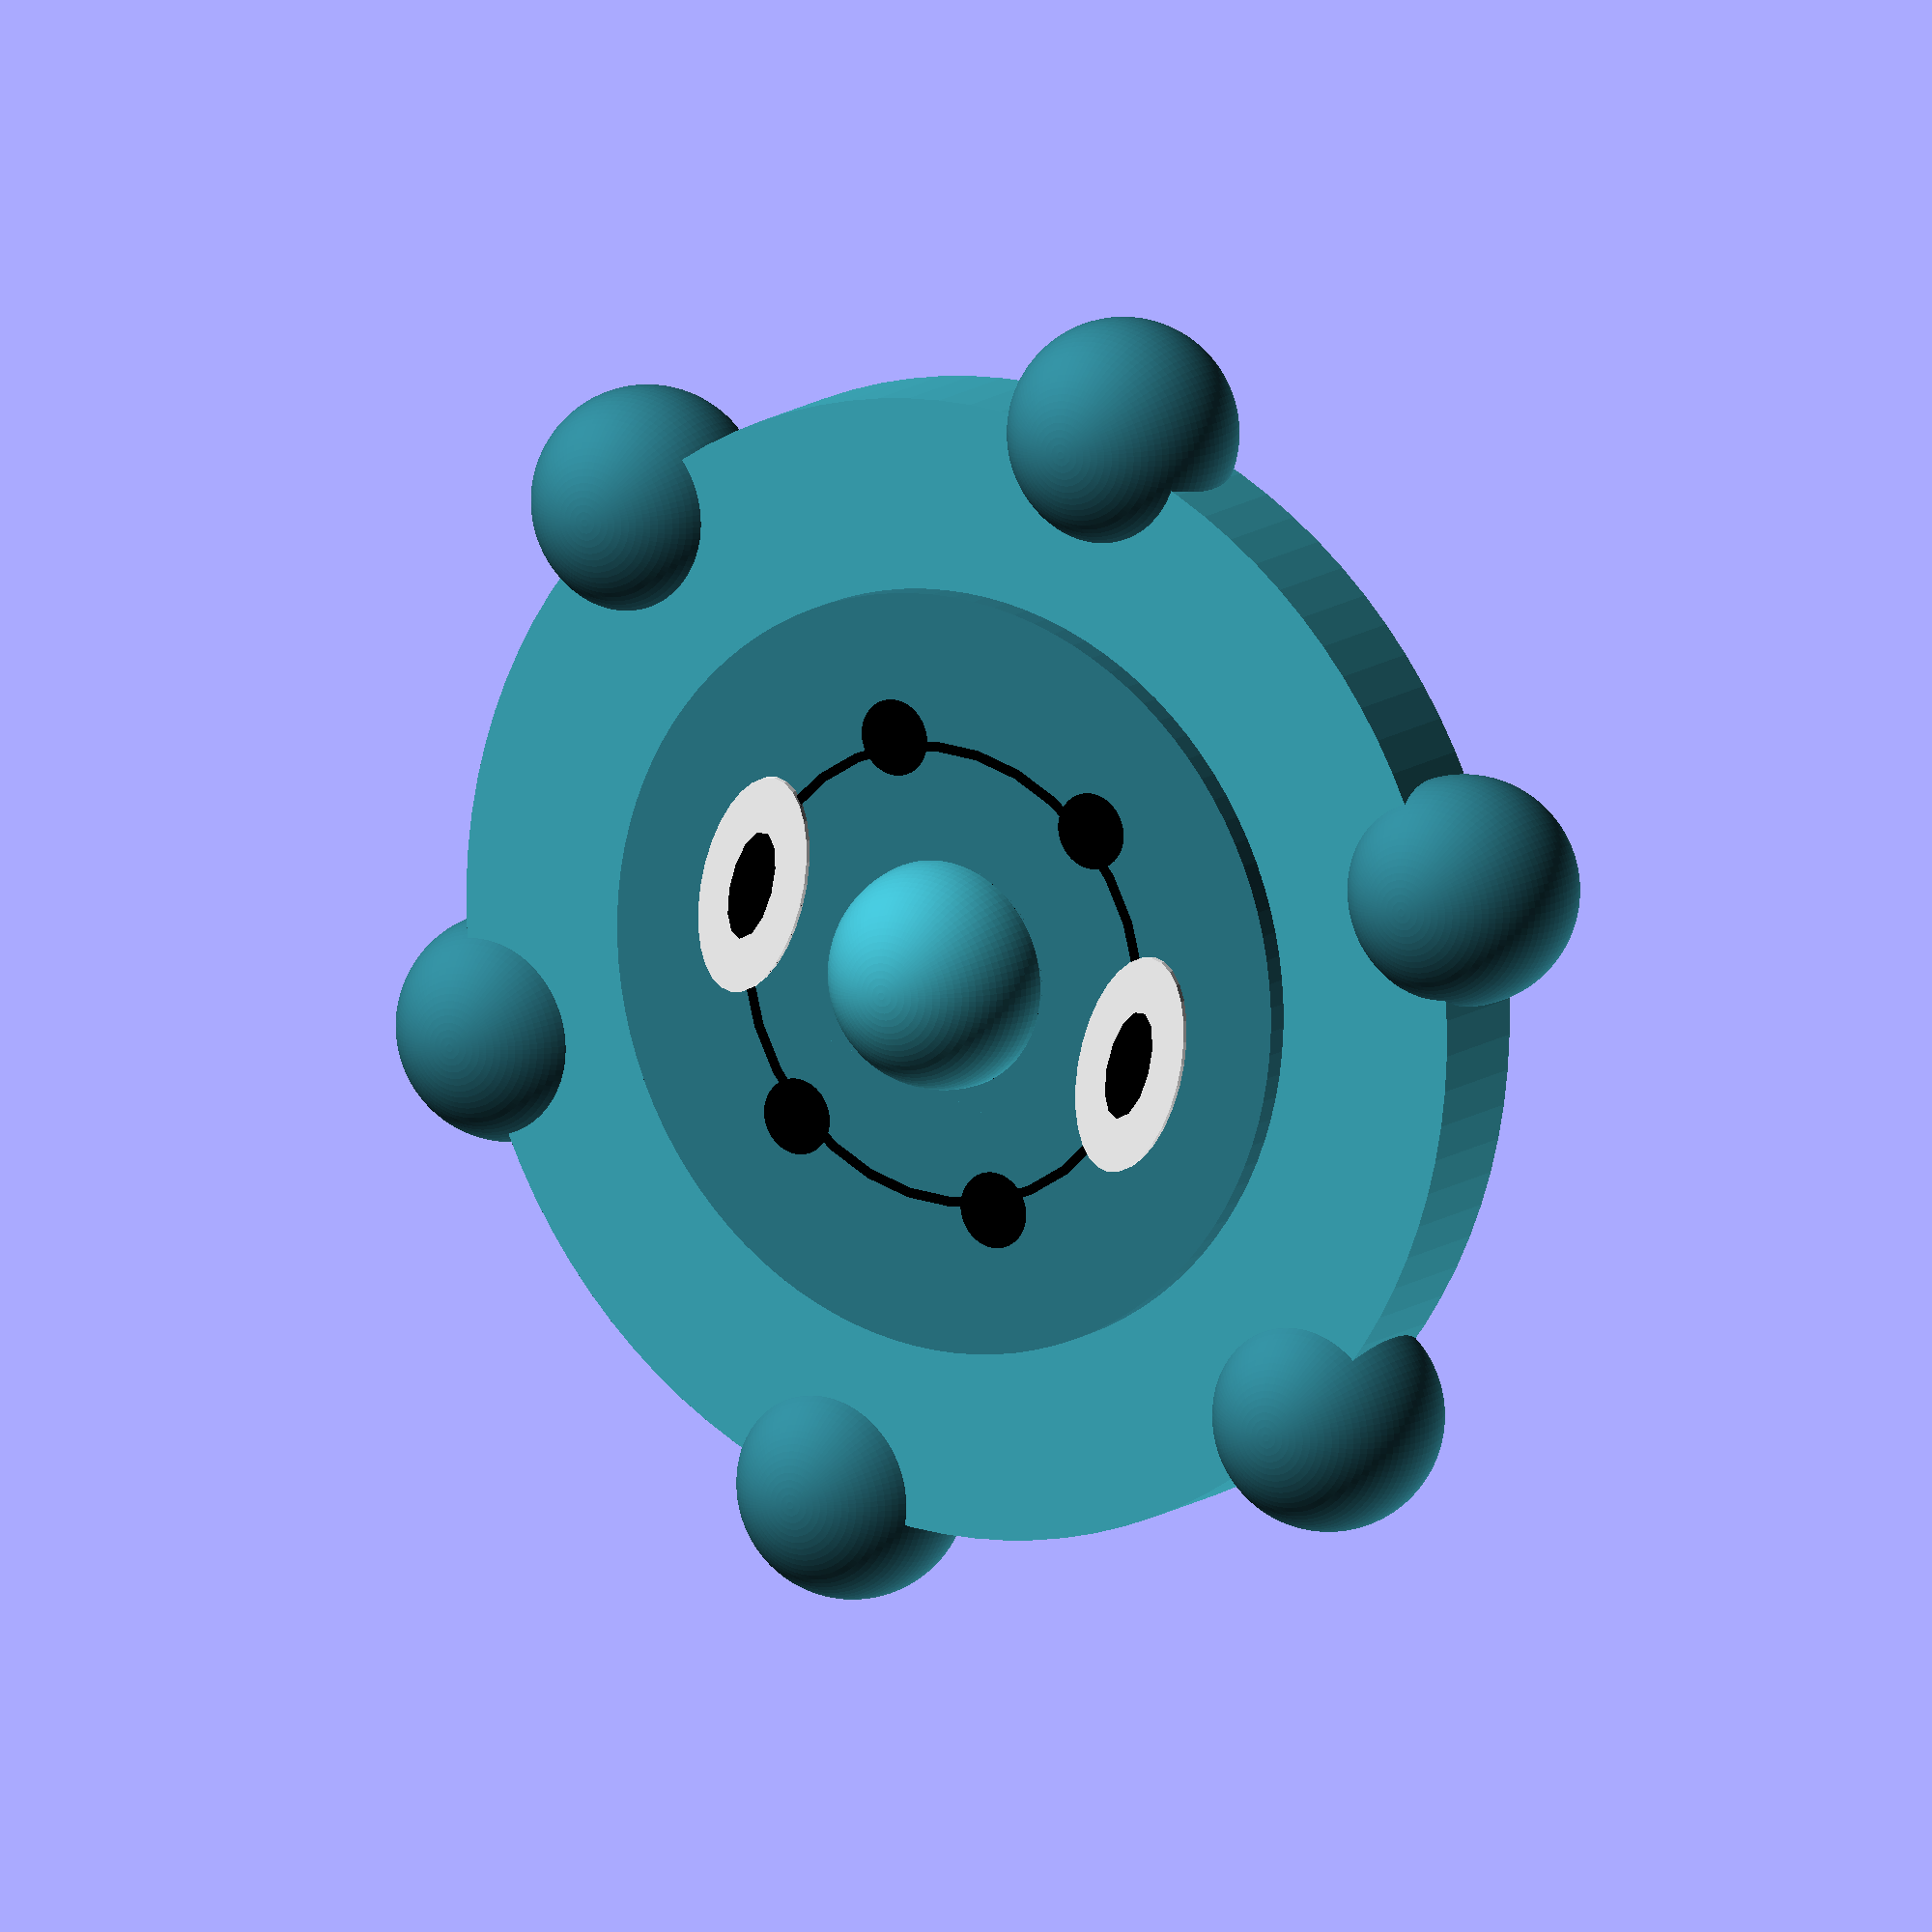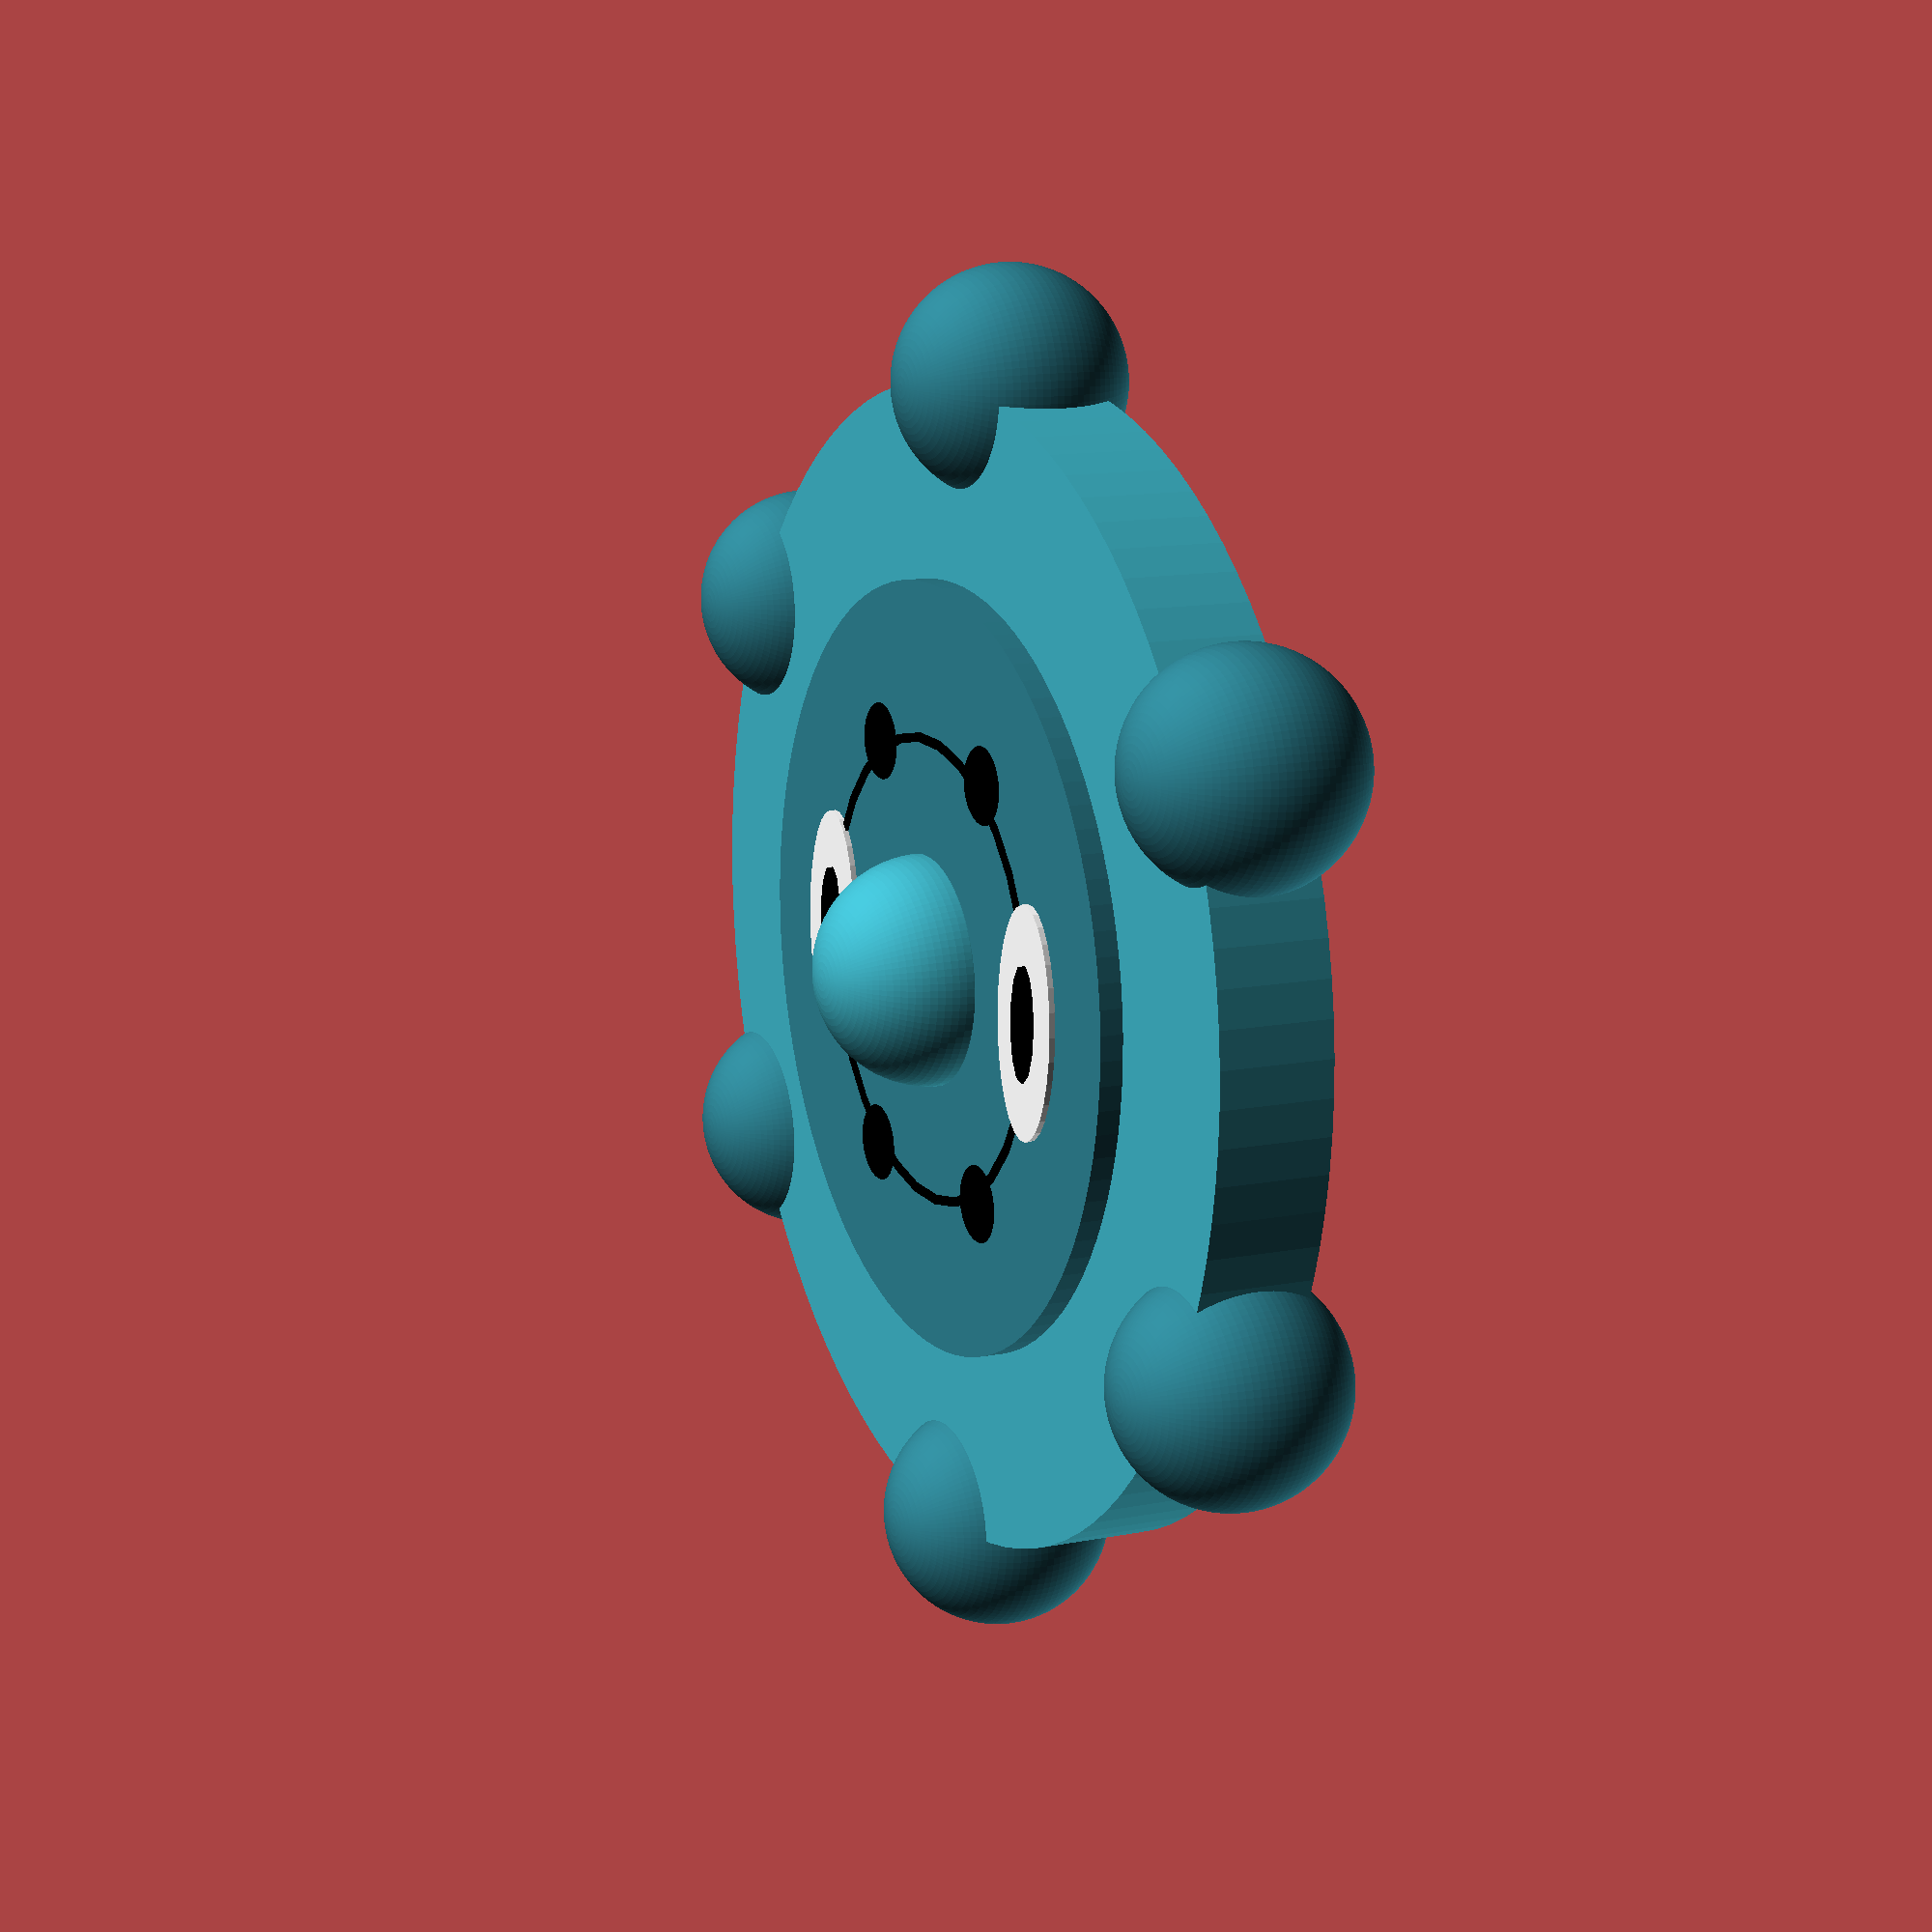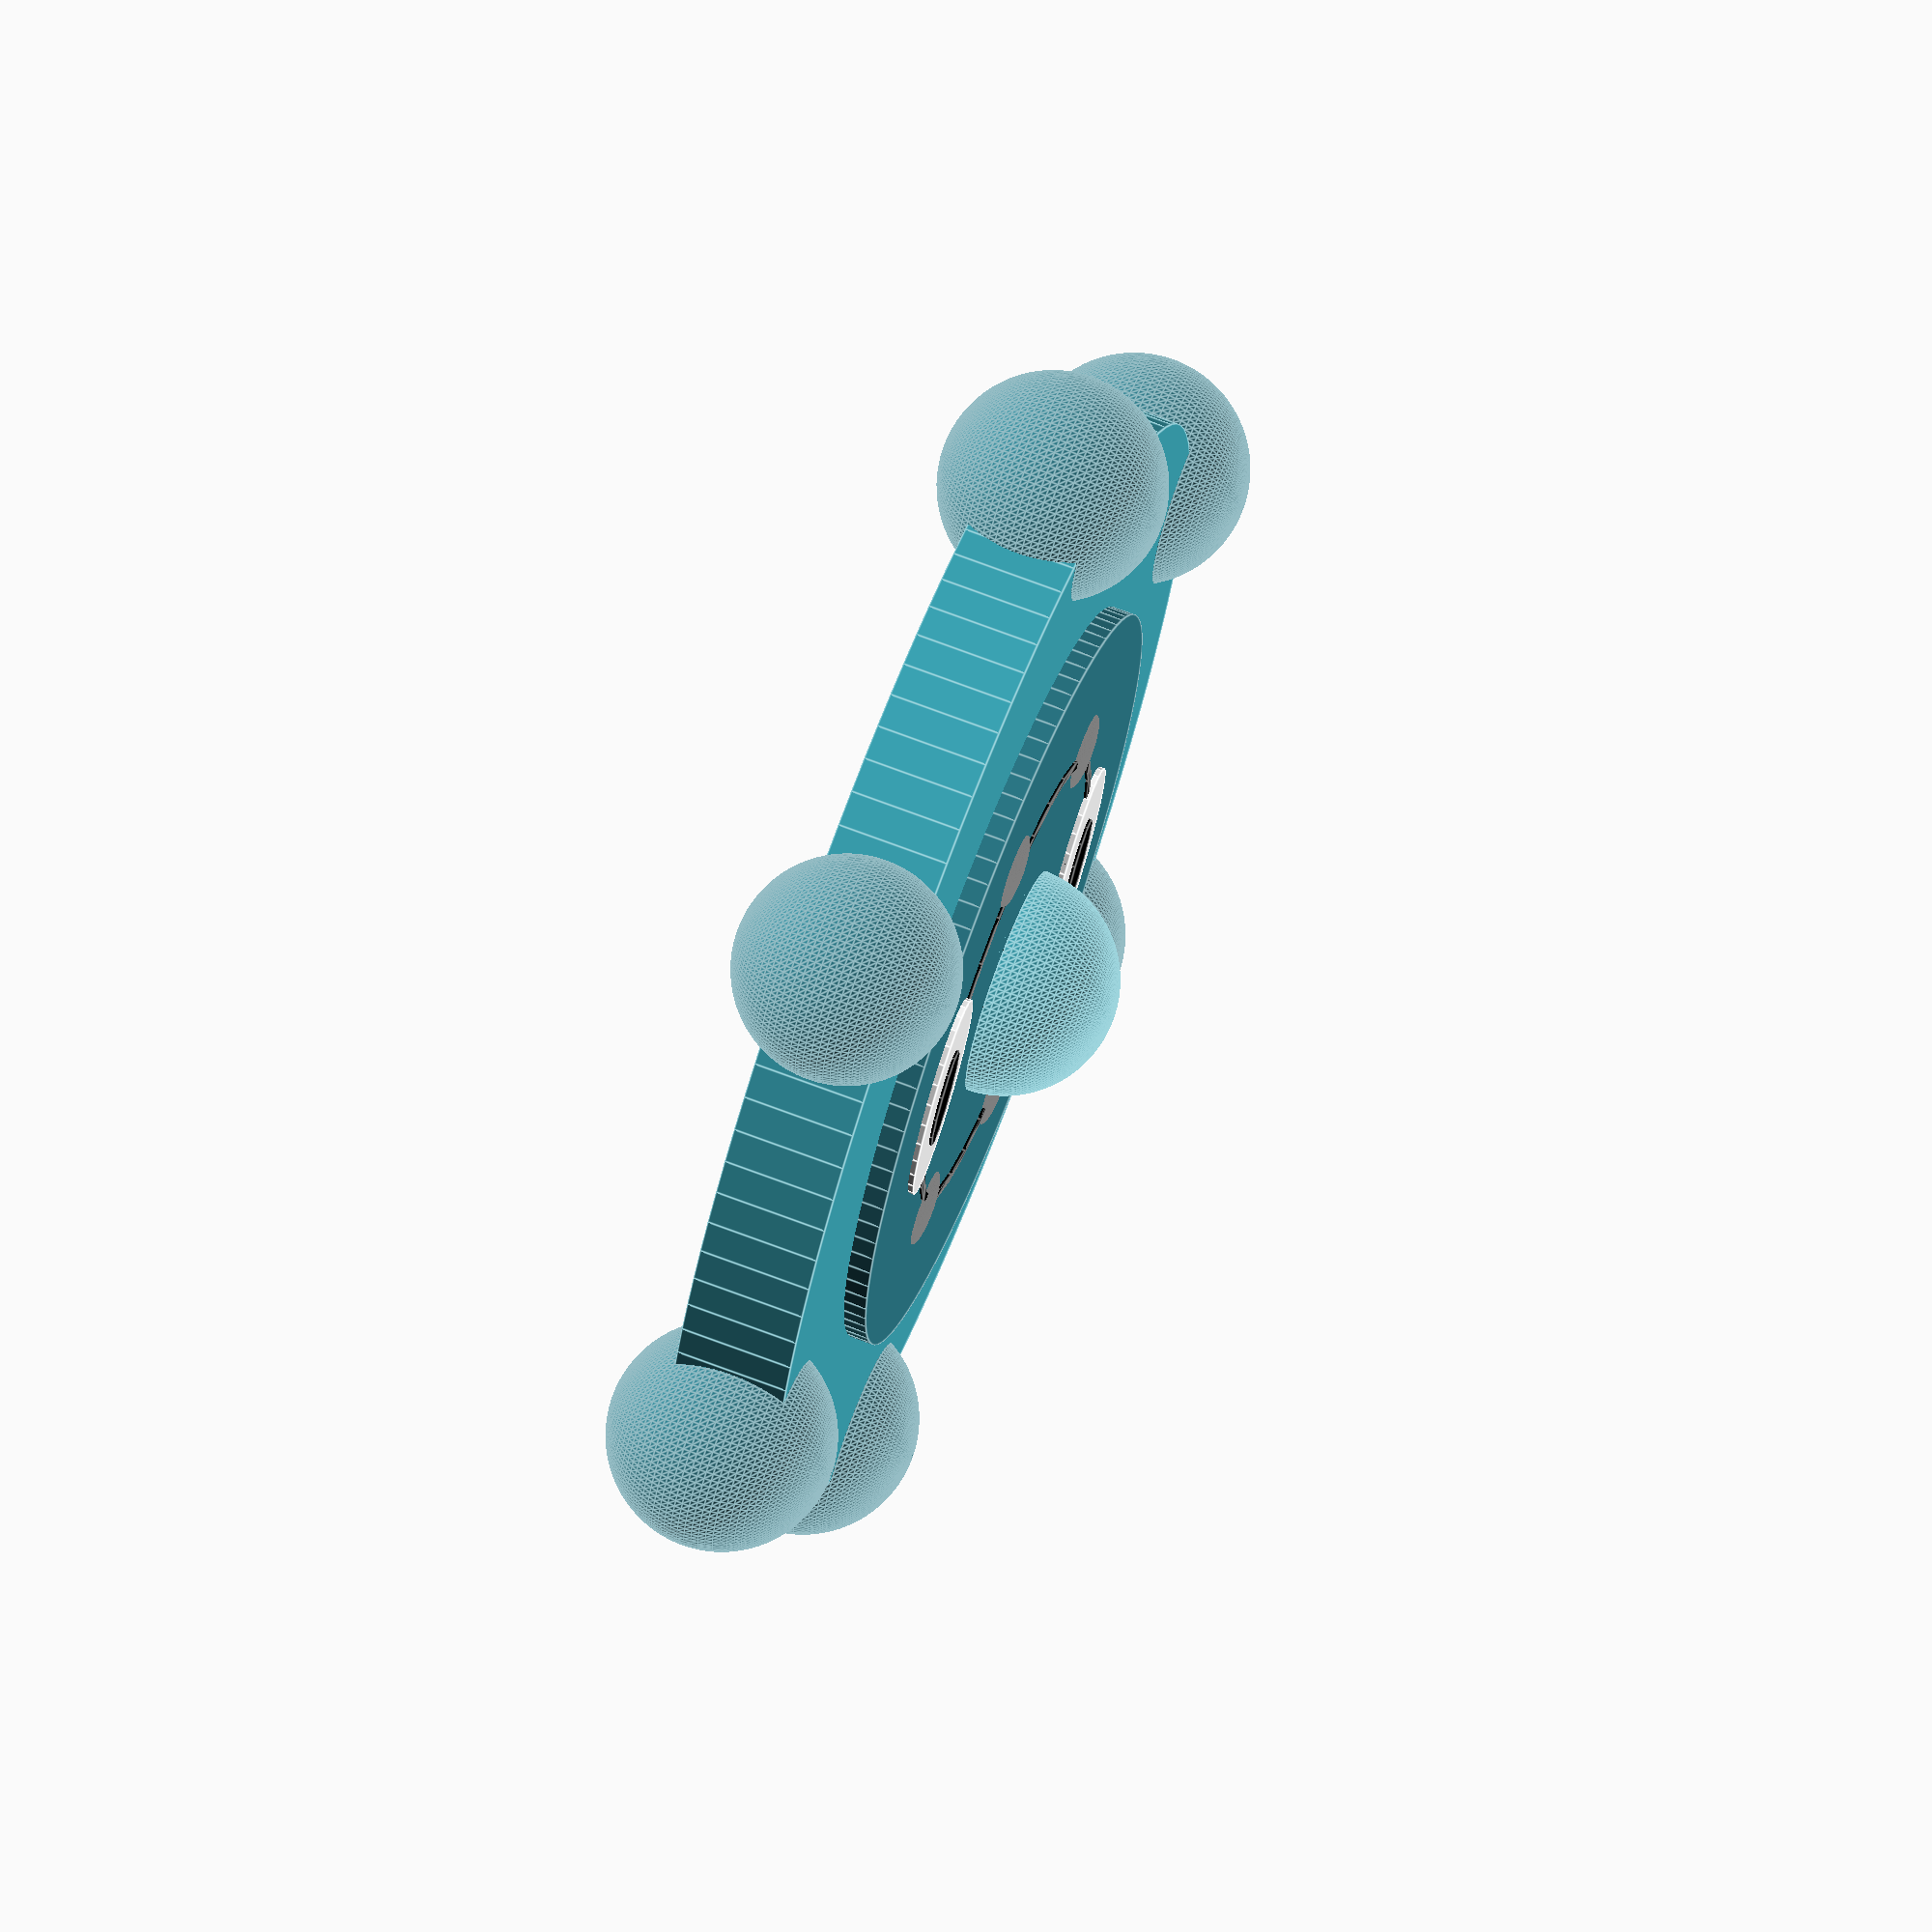
<openscad>
function cat(L1, L2) = [for(L=[L1, L2], a=L) a];
module cuerpo(re,eg,resf){
    union(){
        color([61/255,171/255,188/255]) cylinder(h = eg, r1 = re, r2=re, center = true, $fn=100);
        color([45/255,124/255,139/255])
        for(i=[30:60:330]){
            bola(posicion=[cos(i)*re, sin(i)*re,0], radio=resf);
        }
     }
 }

module bola(posicion=[0,0,0], radio = 1){
    translate(posicion) sphere(radio, center=true, $fn=100);
}

module cara(ri,ep,rnariz, re){
    
    union(){
        color(c=[45/255,124/255,139/255]) cylinder(h = ep , r1= ri, r2=ri, center = true, $fn=100);
        color([61/255,171/255,188/255])
        translate([0,0,ep/2])
        //nariz
        difference(){
            bola([0,0,0], rnariz);
            translate([0,0,-rnariz]) cube(2*rnariz+1, center=true);}
          
        translate([re/2.5,0,10]) ojo(re);
        translate([-re/2.5,0,10]) ojo(re);
        
        translate([0,0,ep/2])
        color([0,0,0])
        union(){
        difference(){
            circle(r=re/2.45, h=re/100, center=true);
            circle(r=re/2.55, center=true);   
            //cylinder(r1=re/2.4, r2=re/2.4, h=re/100, center=true);
            //cylinder(r1=re/2.6, r2=re/2.6, h=re/100, center=true);
            
        }        
       scale([1,1,0.2])
       for(i=[60,120,240,300]){
            bola(posicion=[cos(i)*(re/2.5+ re/60), sin(i)*(re/2.5 + re/60),0], radio=re/15);
        }
        }
    
    
    }
}
module ojo(re){
    union(){
        color([1,1,1]) scale([1,2,1])   cylinder(h=re/10, r1=re/10 ,r2=re/10, center=true);
        color([0,0,0]) scale([1,2.5,1]) cylinder(h=re/10+1, r1=re/25, r2= re/25, center=true);
    }
}
module espalda(ep){ 
    color([60/255,140/255,180/255]) 
    translate([0,18,-ep/2]) union(){
        rama();
        translate([-30,-10,0]) rotate([0,0,65])  scale([0.5,0.5,0.5]) rama();
        translate([30,-10,0])  rotate([0,0,-65]) scale([0.5,0.5,0.5]) rama();  
        translate([-30,-40,0]) rotate([0,0,65])  scale([0.5,0.5,0.5]) rama(); 
        translate([30,-40,0])  rotate([0,0,-65]) scale([0.5,0.5,0.5]) rama();            
   }
}
module hoja(){
    c = 0.40;
    t = 0.65;
      coords1= [for( x=[0:0.01:c/4])[ 100*(t*c/0.2)*(0.2969*sqrt(x/c)-0.1260*(x/c)-0.3516*pow((x/c),2)+0.2843*pow((x/c),3) - 0.1015*pow((x/c),4) ),(100*x) ]];    
     
      coords2= [for( x=[c/4: 0.05: c])[ 100*(t*c/0.2)*(0.2969*sqrt(x/c)-0.1260*(x/c)-0.3516*pow((x/c),2)+0.2843*pow((x/c),3) - 0.1015*pow((x/c),4) ),(100*x) ]];

     coords3= [for( x=[c:-0.05:c/4])[ -100*(t*c/0.2)*(0.2969*sqrt(x/c)-0.1260*(x/c)-0.3516*pow((x/c),2)+0.2843*pow((x/c),3) - 0.1015*pow((x/c),4)) ,(100*x) ]];
    
     coords4= [for( x=[c/4:-0.02:0])[ -100*(t*c/0.2)*(0.2969*sqrt(x/c)-0.1260*(x/c)-0.3516*pow((x/c),2)+0.2843*pow((x/c),3) - 0.1015*pow((x/c),4) ),(100*x) ]];    
    coords = cat(coords1,cat(coords2,cat(coords3, coords4)));
    polygon(coords); 
}

module rama(){
    linear_extrude(height=2, center=true){
        union(){
            hoja();
            polygon([[2,5],[-2,5],[-6,-70],[6,-70]]);}
   }
}
module bronzor(){
    re = 100;        // Radio Externo
    ri = re * (2/3);  // radio Interno
    eg = re /5;     // espesor cilindro grande 
    ep = eg * 1.4;  // espesor cilindro pequeño
    resf = re/5;     // radio de pelotas
    rnariz = resf;   // 
    union(){
        cuerpo(re,eg,resf);
        cara(ri,ep,rnariz,re);
        espalda(ep);
    } 
}

bronzor();
</openscad>
<views>
elev=166.8 azim=196.0 roll=147.4 proj=o view=solid
elev=167.4 azim=181.3 roll=114.6 proj=p view=wireframe
elev=109.9 azim=217.0 roll=249.1 proj=o view=edges
</views>
